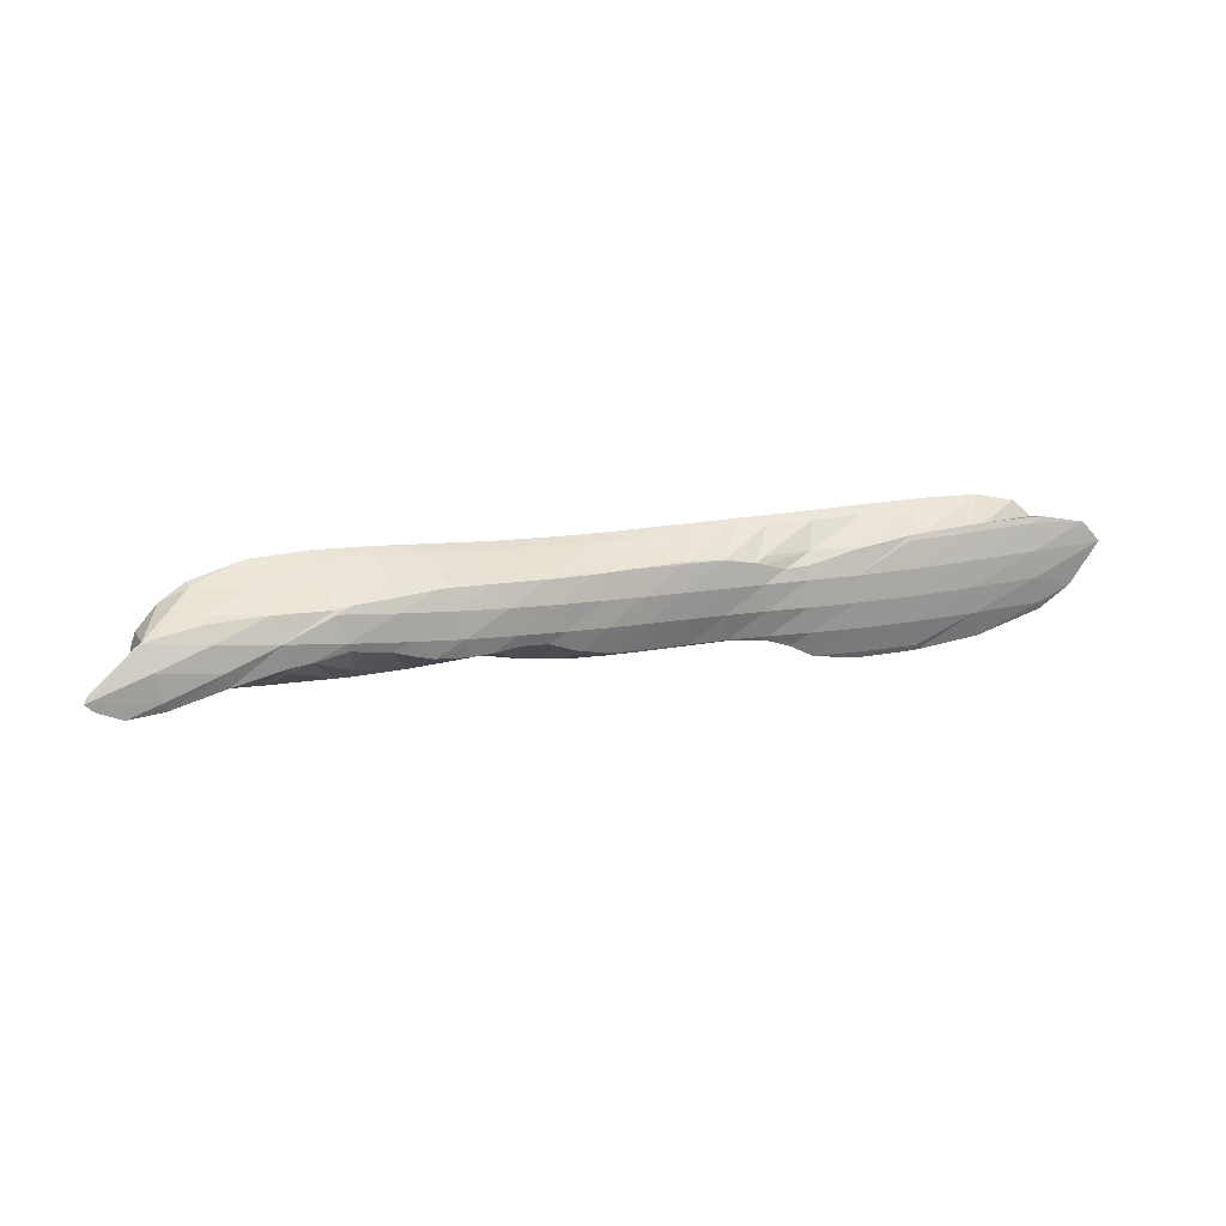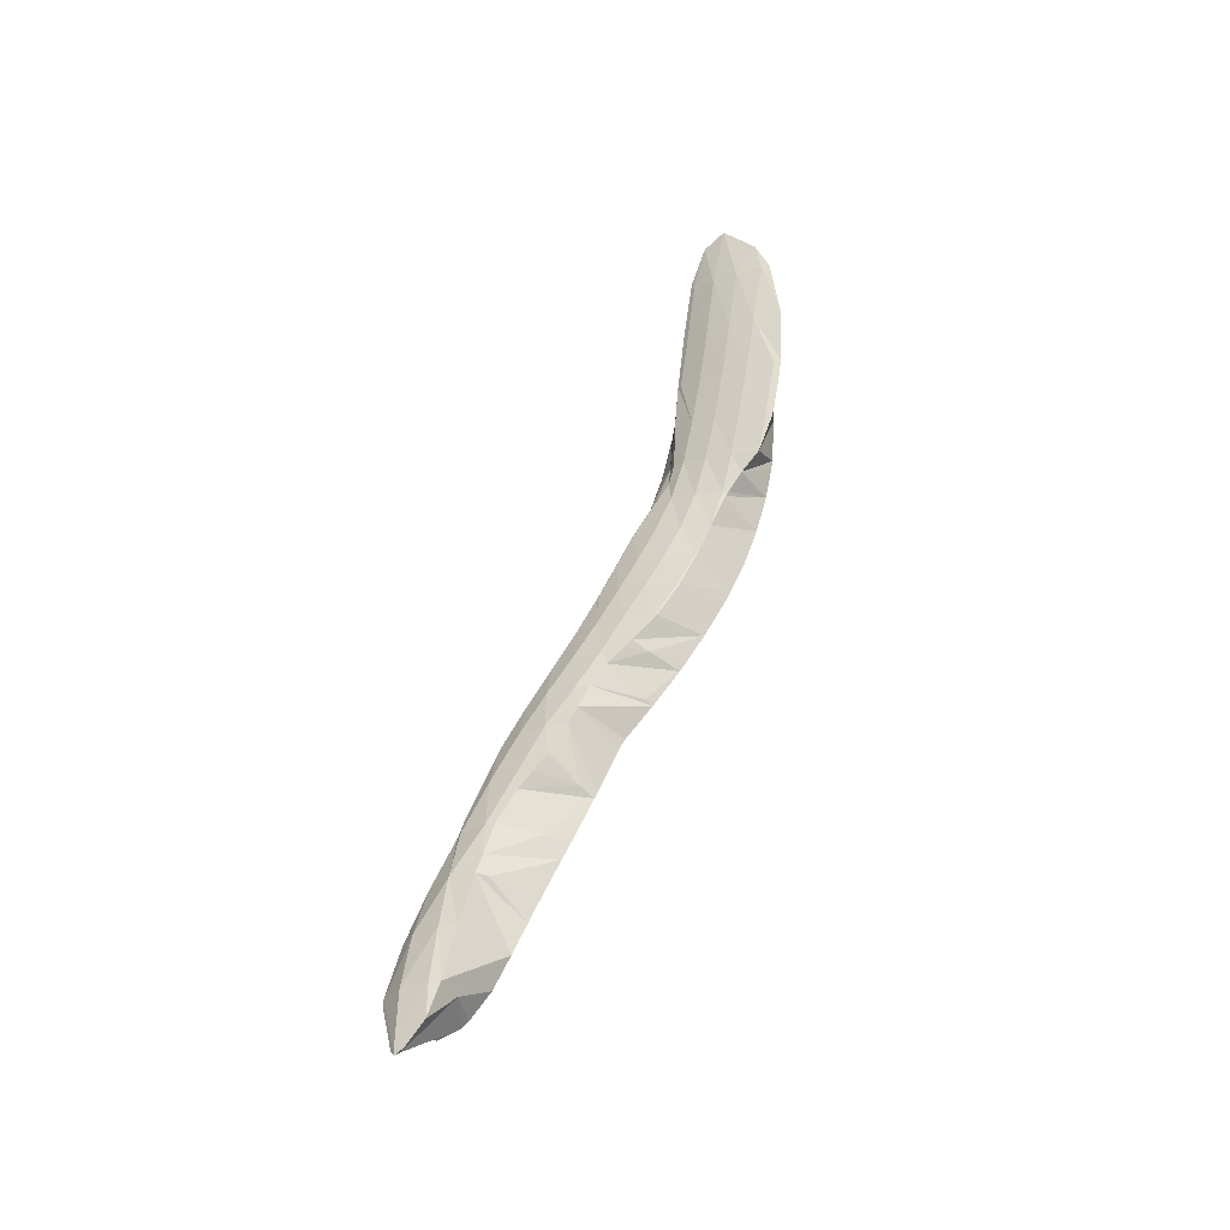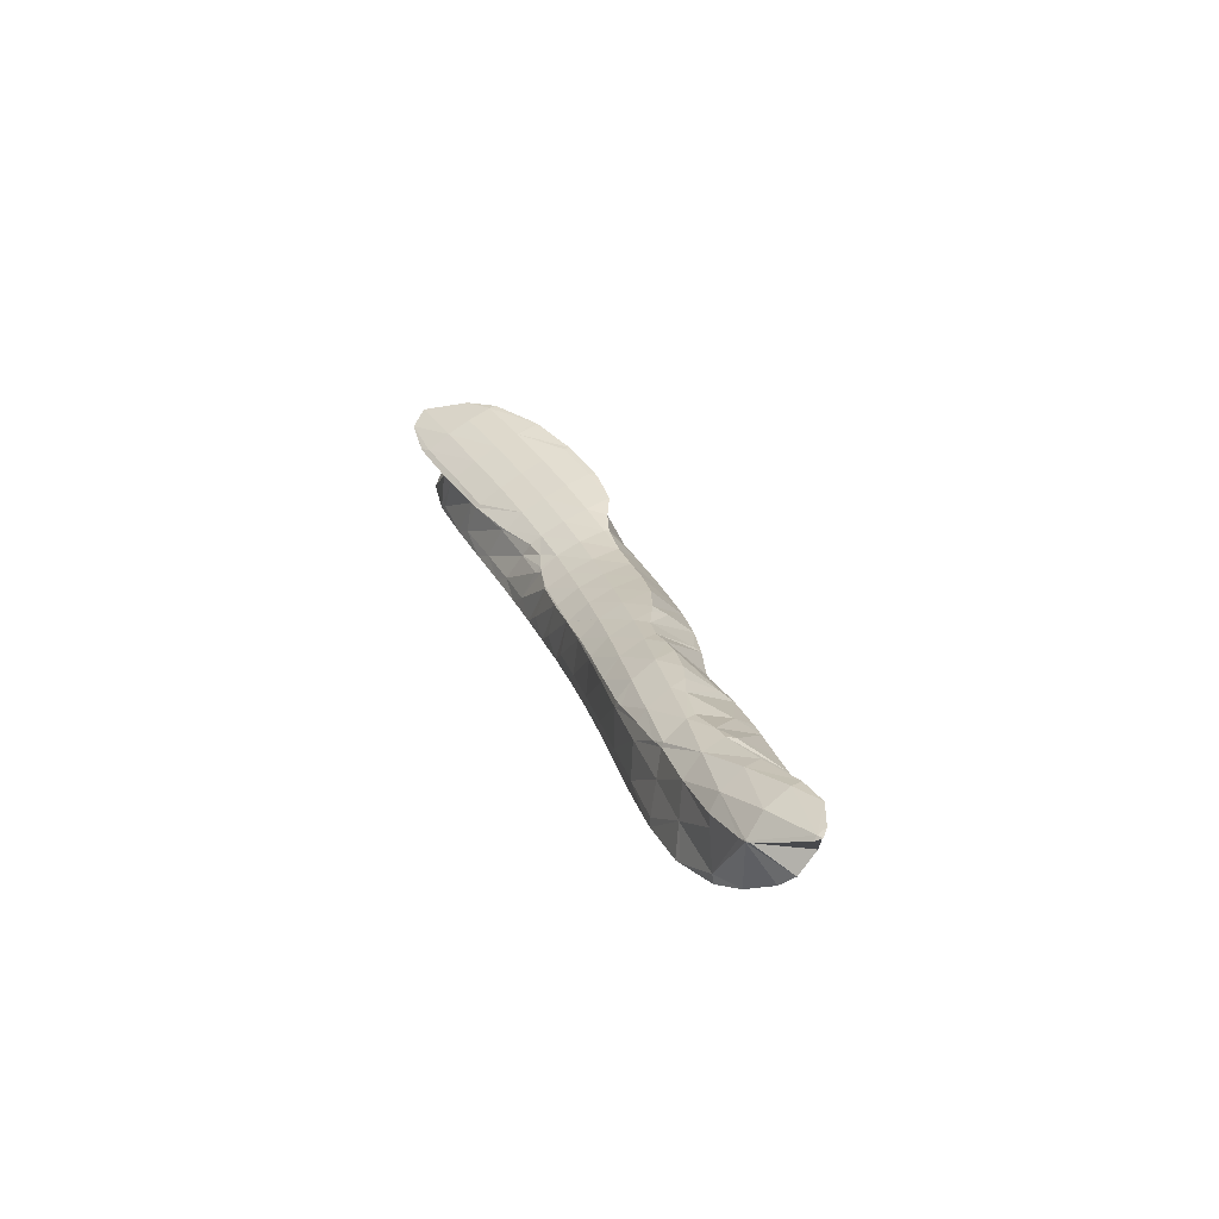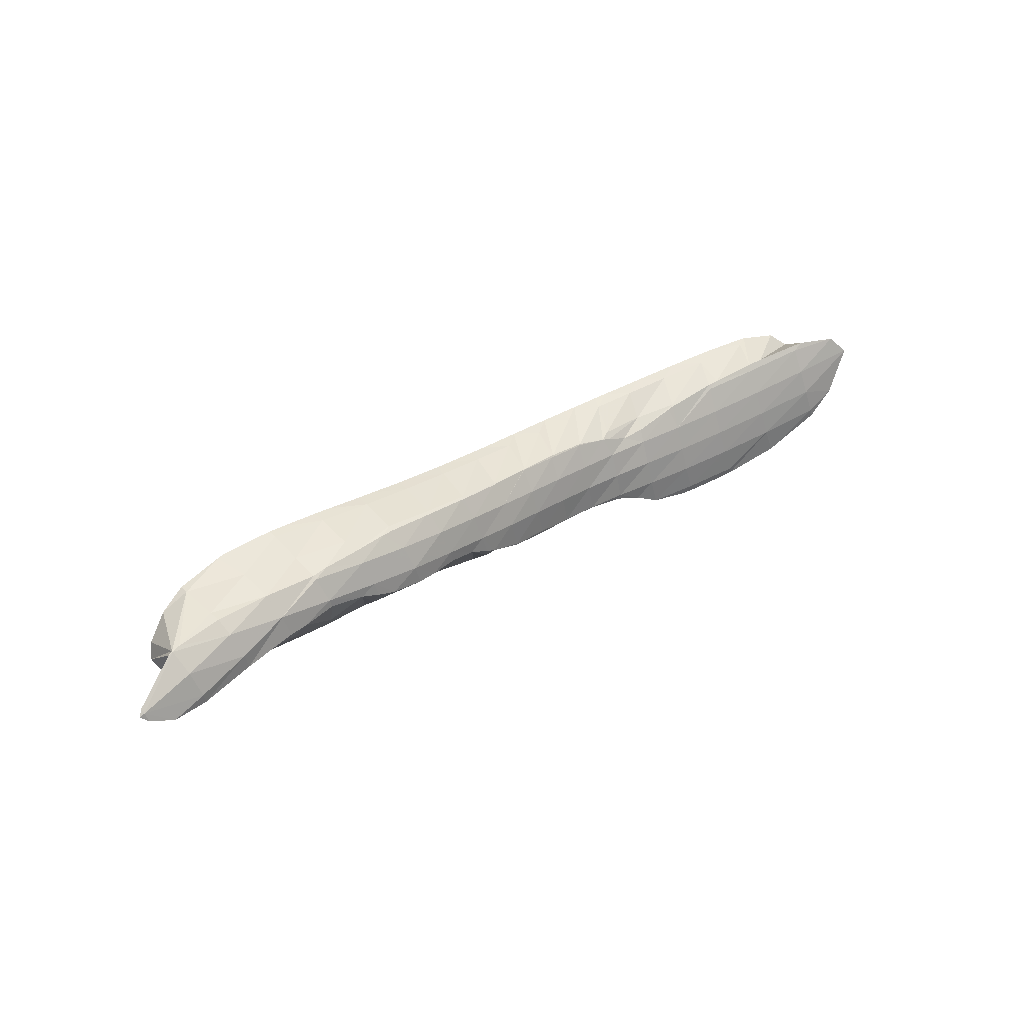
<metadata>
{"format":"obj","ext":"obj","renderer":"f3d","projection":"perspective","resolution":1024,"background":"white","views":[{"elev":49.4,"azim":-27.8,"up":"+Y"},{"elev":42.9,"azim":-80.3,"up":"+Z"},{"elev":15.2,"azim":-119.6,"up":"+Z"},{"elev":52.4,"azim":-47.5,"up":"+Y"}]}
</metadata>
<code>
v 243 237.4 59.04
v 243.3 237.1 59.25
v 243.3 237.3 58.94
v 243.3 238.4 58.02
v 242.8 238.5 58.15
v 243.3 239.1 57.7
v 244.6 236.3 59.84
v 246.4 235.8 60.19
v 246.4 236.1 59.44
v 246.4 237.1 58.39
v 246.4 238.3 57.55
v 244.7 239.8 57.18
v 246.3 239.9 56.96
v 246.3 240.3 56.91
v 248 235.4 60.47
v 249.4 235.1 60.69
v 249.4 235.3 60.13
v 249.4 236.2 58.98
v 249.4 237.3 58.09
v 249.4 238.7 57.38
v 248.9 240.3 56.96
v 249.3 240.3 56.97
v 251.5 234.5 60.99
v 252.4 234.3 61.12
v 252.4 234.5 60.73
v 252.4 235.3 59.58
v 252.4 236.4 58.66
v 252.3 237.8 57.93
v 252.2 239.4 57.43
v 252.2 239.8 57.38
v 255 233.7 61.39
v 255.3 233.6 61.42
v 255.4 233.7 61.29
v 255.4 234.5 60.1
v 255.3 235.6 59.2
v 255.3 236.9 58.47
v 255.1 238.5 57.97
v 253 239.7 57.51
v 255.1 239.1 57.89
v 258.2 233 61.57
v 258.3 233.7 60.59
v 258.2 234.8 59.68
v 258.1 236.1 58.97
v 258 237.8 58.48
v 256 238.9 58.06
v 257.9 238.4 58.4
v 260.8 231.9 62.03
v 261 231.8 62.06
v 261 231.8 61.93
v 261.1 232.8 60.92
v 258.7 232.9 61.63
v 261.1 234 60.07
v 260.9 235.4 59.38
v 260.8 237 58.92
v 258.8 238.1 58.54
v 260.7 237.6 58.85
v 263.1 230.9 62.33
v 263.7 230.6 62.4
v 263.8 230.9 62.06
v 263.9 231.9 61.12
v 263.8 233.2 60.36
v 263.7 234.6 59.73
v 263.5 236.3 59.3
v 261.5 237.3 58.97
v 263.4 236.8 59.24
v 265.5 230 62.55
v 266.3 229.8 62.62
v 266.4 230.1 62.26
v 266.5 231.1 61.34
v 266.4 232.4 60.62
v 266.3 233.9 60.04
v 266.1 235.6 59.64
v 264.1 236.6 59.34
v 266 236.2 59.58
v 267.8 229.3 62.77
v 268.6 229.2 62.85
v 268.7 229.4 62.49
v 268.9 230.5 61.61
v 268.9 231.8 60.91
v 268.8 233.2 60.34
v 268.5 235 59.96
v 266.7 236 59.68
v 268.5 235.6 59.91
v 269.9 228.8 63.03
v 270.6 228.7 63.14
v 270.8 229 62.79
v 271.1 230 61.94
v 271.1 231.3 61.25
v 271.1 232.7 60.69
v 270.9 234.4 60.31
v 269.2 235.4 60.01
v 270.8 235.1 60.26
v 271.9 228.5 63.4
v 272.6 228.4 63.55
v 272.8 228.6 63.2
v 273.2 229.6 62.35
v 273.3 230.9 61.67
v 273.3 232.3 61.11
v 273.2 234 60.73
v 271.6 234.9 60.38
v 273.1 234.7 60.67
v 274 228.2 63.89
v 274.7 228.2 64.07
v 274.9 228.4 63.74
v 275.3 229.4 62.88
v 275.5 230.6 62.19
v 275.6 232.1 61.62
v 275.5 233.7 61.23
v 273.9 234.5 60.82
v 275.4 234.3 61.16
v 276.4 228.1 64.53
v 277 228.1 64.69
v 277.2 228.3 64.44
v 277.6 229.3 63.55
v 277.8 230.5 62.83
v 277.9 231.9 62.25
v 277.9 233.5 61.84
v 276.2 234.2 61.35
v 277.8 234.1 61.77
v 279.5 228.4 65.31
v 280 229.2 64.37
v 280.3 230.4 63.61
v 280.4 231.8 63
v 280.4 233.3 62.57
v 278.6 234 61.99
v 280.3 233.9 62.49
v 279.8 228.4 65.36
v 282.3 229.1 65.84
v 282.6 229.4 65.42
v 282.9 230.5 64.55
v 283 231.8 63.9
v 283 233.3 63.43
v 281.1 233.9 62.75
v 283 233.8 63.35
v 285.4 230.1 66.35
v 285.6 230.7 65.7
v 285.8 231.9 64.95
v 285.9 233.4 64.44
v 283.7 233.8 63.61
v 285.8 233.7 64.39
v 288.7 232.3 66.31
v 288.7 232.3 66.26
v 288 233.3 65.46
v 288.7 232.4 66.23
v 286.2 233.7 64.55
v 288.8 232.4 66.28
v 239.8 239.4 60.99
v 240.1 239 61.3
v 240.1 239.3 60.84
v 240.1 239.7 60.81
v 241.3 238.4 61.85
v 243.1 238.1 62.06
v 243.2 237.5 60.98
v 242.9 240.8 60.02
v 243.1 240.8 59.98
v 246.1 238.1 62.1
v 243.6 240.8 60
v 246.1 240.6 59.52
v 246.1 240.7 60.18
v 246.3 240.4 57.41
v 249.2 237.3 61.98
v 249.1 238 62.18
v 249 240.1 60.61
v 249 240.1 60.61
v 249 240.1 60.61
v 249.2 240.2 58.76
v 252.2 235.5 61.69
v 250.1 237.8 62.26
v 252 237.7 62.31
v 251.9 239.4 61.1
v 252 239.6 59.62
v 252.2 239.8 57.84
v 255.2 234.4 61.99
v 253.9 237 62.7
v 254.8 236.5 63
v 252.8 239.4 61.15
v 254.8 239.2 60.53
v 254.8 239 61.33
v 255 239.2 58.55
v 255.8 236 63.24
v 257.6 235.4 63.48
v 256.8 238.7 61.49
v 257.5 238.6 61.23
v 257.5 238.5 61.55
v 257.8 238.5 59.12
v 260.9 232.3 62.35
v 260.2 234.8 63.54
v 258.7 235.1 63.53
v 259.8 237.9 61.82
v 260.2 237.8 61.65
v 260.1 237.8 61.86
v 260.6 237.7 59.54
v 263 232.4 63.45
v 261.6 234.3 63.66
v 262.6 233.6 63.9
v 262.4 237.1 62.09
v 262.7 237 61.97
v 262.7 237 62.12
v 263.2 236.9 59.9
v 264.8 232.3 64.24
v 264.9 232.3 64.24
v 263.1 233.3 64
v 264.9 236.3 62.31
v 265.1 236.3 62.24
v 265.1 236.3 62.32
v 265.8 236.2 60.23
v 266.9 231.6 64.38
v 267 231.5 64.39
v 267.4 235.7 62.49
v 268.2 235.6 60.57
v 269 231 64.56
v 269.1 231 64.57
v 267.4 235.7 62.5
v 270.5 235.1 60.94
v 269.6 235.2 62.72
v 271.1 230.6 64.88
v 271.1 230.6 64.89
v 269.7 235.1 62.74
v 272.8 234.7 61.34
v 271.7 234.6 63.06
v 272.9 230.1 65.36
v 273.2 230 65.46
v 273.4 234 63.54
v 274.1 234 63.35
v 273.9 233.8 63.69
v 275.1 234.3 61.79
v 271.8 234.6 63.08
v 274.3 229.4 65.95
v 275.4 228.7 66.59
v 274.9 233.3 64.09
v 276.6 233.4 63.7
v 276.2 233.2 64.37
v 277.5 234 62.32
v 277.3 228.3 67.36
v 277.9 228.3 67.56
v 278.2 228.3 67.18
v 279.5 228.4 65.41
v 275.4 228.7 66.6
v 278.4 233.5 64.74
v 278.8 233.6 64.69
v 278.8 233.5 64.8
v 280 233.8 63.02
v 280 228.3 68.27
v 280.7 228.3 68.49
v 280.9 228.4 68.18
v 281.7 228.9 66.84
v 281.5 233.8 65.46
v 282.6 233.8 63.89
v 283.8 228.7 69.39
v 284.4 229.3 68.14
v 285.1 229.9 66.84
v 282.1 233.8 65.63
v 285.6 233.8 64.73
v 284.5 234 66.36
v 284 228.8 69.44
v 287.1 229.7 70.03
v 287.3 229.8 69.61
v 287.8 230.6 68.45
v 288.3 231.4 67.32
v 285.3 234 66.63
v 287.6 234 67.48
v 288.8 230.7 70.05
v 290.7 232.7 69.53
v 290.1 233.6 68.69
v 288.2 234 67.7
v 240.1 239.5 61.04
v 243.1 238.7 61.97
v 243.1 240 61.22
v 243.1 240.8 60.04
v 246.1 239 61.91
v 246.1 240.2 61.05
v 249 239.2 61.7
v 252 238.1 62.19
v 251.9 239.3 61.31
v 254.8 237.3 62.72
v 254.7 238.6 61.93
v 257.5 236.5 63.2
v 257.4 237.7 62.42
v 260.1 235.5 63.41
v 260.1 236.9 62.75
v 262.6 234.7 63.62
v 262.6 236 62.98
v 264.9 232.4 64.24
v 264.8 234 63.86
v 264.9 235.3 63.19
v 267 231.7 64.38
v 267 233.3 64.04
v 267.1 234.6 63.42
v 267.4 235.7 62.52
v 269.1 231.1 64.56
v 269 232.7 64.23
v 269.2 234 63.65
v 269.5 235.1 62.79
v 271.1 230.6 64.88
v 271.2 232.1 64.5
v 271.3 233.5 63.92
v 271.7 234.6 63.1
v 273.2 230.3 65.4
v 273.3 231.7 64.93
v 273.6 233 64.27
v 275.4 230.1 66.16
v 275.6 231.5 65.59
v 275.9 232.7 64.86
v 277.8 228.7 67.49
v 277.8 230.1 67.03
v 278 231.4 66.4
v 278.3 232.6 65.66
v 280.6 228.6 68.42
v 280.6 230.1 67.95
v 280.7 231.3 67.31
v 281 232.5 66.56
v 281.4 233.6 65.65
v 283.6 230.1 68.95
v 283.7 231.4 68.31
v 283.9 232.6 67.55
v 284.3 233.7 66.64
v 287 230.1 69.93
v 287 231.5 69.35
v 287.2 232.7 68.61
v 287.5 233.8 67.7
g foo
f 3 2 1
f 4 3 1
f 5 4 1
f 4 5 6
f 9 8 7
f 2 9 7
f 3 9 2
f 10 9 3
f 10 4 11
f 10 3 4
f 12 4 6
f 13 4 12
f 11 4 13
f 13 12 14
f 17 16 15
f 8 17 15
f 9 17 8
f 18 17 9
f 18 10 19
f 18 9 10
f 19 11 20
f 19 10 11
f 22 13 21
f 20 13 22
f 11 13 20
f 13 14 21
f 25 24 23
f 16 25 23
f 17 25 16
f 26 25 17
f 26 18 27
f 26 17 18
f 27 19 28
f 27 18 19
f 28 20 29
f 28 19 20
f 29 20 22
f 30 29 22
f 33 32 31
f 24 33 31
f 25 33 24
f 34 33 25
f 34 26 35
f 34 25 26
f 35 27 36
f 35 26 27
f 36 28 37
f 36 27 28
f 39 29 38
f 37 29 39
f 28 29 37
f 29 30 38
f 33 41 40
f 32 33 40
f 41 34 42
f 41 33 34
f 42 35 43
f 42 34 35
f 43 36 44
f 43 35 36
f 46 37 45
f 44 37 46
f 36 37 44
f 37 39 45
f 49 48 47
f 50 49 47
f 51 50 47
f 40 50 51
f 41 50 40
f 52 50 41
f 52 42 53
f 52 41 42
f 53 43 54
f 53 42 43
f 56 44 55
f 54 44 56
f 43 44 54
f 44 46 55
f 59 58 57
f 48 59 57
f 49 59 48
f 60 59 49
f 60 50 61
f 60 49 50
f 61 52 62
f 61 50 52
f 62 53 63
f 62 52 53
f 65 54 64
f 63 54 65
f 53 54 63
f 54 56 64
f 68 67 66
f 58 68 66
f 59 68 58
f 69 68 59
f 69 60 70
f 69 59 60
f 70 61 71
f 70 60 61
f 71 62 72
f 71 61 62
f 74 63 73
f 72 63 74
f 62 63 72
f 63 65 73
f 77 76 75
f 67 77 75
f 68 77 67
f 78 77 68
f 78 69 79
f 78 68 69
f 79 70 80
f 79 69 70
f 80 71 81
f 80 70 71
f 83 72 82
f 81 72 83
f 71 72 81
f 72 74 82
f 86 85 84
f 76 86 84
f 77 86 76
f 87 86 77
f 87 78 88
f 87 77 78
f 88 79 89
f 88 78 79
f 89 80 90
f 89 79 80
f 92 81 91
f 90 81 92
f 80 81 90
f 81 83 91
f 95 94 93
f 85 95 93
f 86 95 85
f 96 95 86
f 96 87 97
f 96 86 87
f 97 88 98
f 97 87 88
f 98 89 99
f 98 88 89
f 101 90 100
f 99 90 101
f 89 90 99
f 90 92 100
f 104 103 102
f 94 104 102
f 95 104 94
f 105 104 95
f 105 96 106
f 105 95 96
f 106 97 107
f 106 96 97
f 107 98 108
f 107 97 98
f 110 99 109
f 108 99 110
f 98 99 108
f 99 101 109
f 113 112 111
f 103 113 111
f 104 113 103
f 114 113 104
f 114 105 115
f 114 104 105
f 115 106 116
f 115 105 106
f 116 107 117
f 116 106 107
f 119 108 118
f 117 108 119
f 107 108 117
f 108 110 118
f 113 121 120
f 112 113 120
f 121 114 122
f 121 113 114
f 122 115 123
f 122 114 115
f 123 116 124
f 123 115 116
f 126 117 125
f 124 117 126
f 116 117 124
f 117 119 125
f 129 128 127
f 120 129 127
f 121 129 120
f 130 129 121
f 130 122 131
f 130 121 122
f 131 123 132
f 131 122 123
f 134 124 133
f 132 124 134
f 123 124 132
f 124 126 133
f 129 136 135
f 128 129 135
f 136 130 137
f 136 129 130
f 137 131 138
f 137 130 131
f 140 132 139
f 138 132 140
f 131 132 138
f 132 134 139
f 136 142 141
f 135 136 141
f 144 137 143
f 142 137 144
f 136 137 142
f 137 138 145
f 143 137 145
f 138 140 145
f 142 146 141
f 142 144 146
f 149 148 147
f 149 147 150
f 153 152 151
f 1 2 153
f 149 1 153
f 151 149 153
f 148 149 151
f 154 149 150
f 154 1 149
f 154 5 1
f 5 154 155
f 6 5 155
f 7 152 153
f 8 152 7
f 156 152 8
f 2 7 153
f 159 158 157
f 158 160 157
f 155 157 160
f 12 155 160
f 155 12 6
f 14 12 160
f 15 16 161
f 162 15 161
f 162 8 15
f 162 156 8
f 165 164 163
f 164 159 163
f 164 158 159
f 164 166 158
f 21 166 22
f 160 166 21
f 158 166 160
f 21 14 160
f 23 24 167
f 161 16 23
f 168 161 23
f 167 168 23
f 169 168 167
f 162 161 168
f 171 164 170
f 164 165 170
f 166 171 172
f 166 164 171
f 30 22 166
f 172 30 166
f 31 32 173
f 167 24 31
f 174 167 31
f 173 174 31
f 175 174 173
f 169 167 174
f 178 177 176
f 177 170 176
f 177 171 170
f 177 179 171
f 38 179 39
f 172 179 38
f 171 179 172
f 38 30 172
f 173 181 180
f 32 181 173
f 40 181 32
f 175 173 180
f 184 183 182
f 183 178 182
f 183 177 178
f 183 185 177
f 45 185 46
f 179 185 45
f 177 185 179
f 45 39 179
f 47 48 186
f 187 47 186
f 188 47 187
f 51 47 188
f 51 188 40
f 188 181 40
f 191 190 189
f 190 184 189
f 190 183 184
f 190 192 183
f 55 192 56
f 185 192 55
f 183 192 185
f 55 46 185
f 57 58 193
f 186 48 57
f 194 186 57
f 193 194 57
f 195 194 193
f 187 186 194
f 198 197 196
f 197 191 196
f 197 190 191
f 197 199 190
f 64 199 65
f 192 199 64
f 190 199 192
f 64 56 192
f 67 201 200
f 66 67 200
f 66 193 58
f 66 202 193
f 66 200 202
f 195 193 202
f 205 204 203
f 204 198 203
f 204 197 198
f 204 206 197
f 73 206 74
f 199 206 73
f 197 206 199
f 73 65 199
f 76 208 207
f 75 76 207
f 75 207 67
f 207 201 67
f 210 204 209
f 204 205 209
f 82 210 83
f 206 210 82
f 204 210 206
f 82 74 206
f 85 212 211
f 84 85 211
f 84 211 76
f 211 208 76
f 215 214 213
f 214 92 91
f 213 214 91
f 210 213 91
f 209 213 210
f 91 83 210
f 94 217 216
f 93 94 216
f 93 216 85
f 216 212 85
f 220 219 218
f 219 101 100
f 218 219 100
f 214 218 100
f 215 218 214
f 100 92 214
f 103 222 221
f 102 103 221
f 102 221 94
f 221 217 94
f 225 224 223
f 224 226 223
f 226 227 223
f 226 110 109
f 227 226 109
f 219 227 109
f 220 227 219
f 109 101 219
f 112 229 228
f 111 112 228
f 111 228 103
f 228 222 103
f 232 231 230
f 231 225 230
f 231 224 225
f 231 233 224
f 118 233 119
f 226 233 118
f 224 233 226
f 118 110 226
f 236 235 234
f 237 236 234
f 238 237 234
f 229 237 238
f 229 120 237
f 229 112 120
f 241 240 239
f 240 232 239
f 240 231 232
f 240 242 231
f 125 242 126
f 233 242 125
f 231 242 233
f 125 119 233
f 245 244 243
f 235 245 243
f 236 245 235
f 246 245 236
f 246 127 128
f 246 237 127
f 246 236 237
f 120 127 237
f 248 240 247
f 240 241 247
f 133 248 134
f 242 248 133
f 240 248 242
f 133 126 242
f 245 250 249
f 244 245 249
f 250 246 251
f 250 245 246
f 128 135 246
f 135 251 246
f 254 253 252
f 253 140 139
f 252 253 139
f 248 252 139
f 247 252 248
f 139 134 248
f 257 256 255
f 249 257 255
f 250 257 249
f 258 257 250
f 258 251 259
f 258 250 251
f 135 141 251
f 141 259 251
f 143 260 144
f 260 261 144
f 254 145 253
f 260 145 254
f 143 145 260
f 145 140 253
f 257 262 256
f 257 258 263
f 262 257 263
f 258 259 264
f 263 258 264
f 141 264 259
f 146 264 141
f 265 264 146
f 144 261 265
f 146 144 265
f 147 148 266
f 150 147 266
f 151 152 267
f 151 266 148
f 267 266 151
f 268 266 267
f 150 269 154
f 266 269 150
f 268 269 266
f 155 154 269
f 152 156 270
f 267 152 270
f 268 270 271
f 268 267 270
f 157 271 159
f 269 271 157
f 268 271 269
f 157 155 269
f 156 162 272
f 270 156 272
f 163 272 165
f 271 272 163
f 270 272 271
f 163 159 271
f 168 169 273
f 168 272 162
f 273 272 168
f 274 272 273
f 170 165 272
f 274 170 272
f 174 175 275
f 174 273 169
f 275 273 174
f 276 273 275
f 176 276 178
f 274 276 176
f 273 276 274
f 176 170 274
f 180 181 277
f 180 275 175
f 277 275 180
f 278 275 277
f 182 278 184
f 276 278 182
f 275 278 276
f 182 178 276
f 188 187 279
f 188 277 181
f 279 277 188
f 280 277 279
f 189 280 191
f 278 280 189
f 277 280 278
f 189 184 278
f 194 195 281
f 194 279 187
f 281 279 194
f 282 279 281
f 196 282 198
f 280 282 196
f 279 282 280
f 196 191 280
f 200 201 283
f 202 200 283
f 284 202 283
f 202 281 195
f 284 281 202
f 285 281 284
f 203 285 205
f 282 285 203
f 281 285 282
f 203 198 282
f 207 208 286
f 207 283 201
f 286 283 207
f 287 283 286
f 284 287 288
f 284 283 287
f 285 288 289
f 285 284 288
f 209 205 285
f 289 209 285
f 211 212 290
f 211 286 208
f 290 286 211
f 291 286 290
f 287 291 292
f 287 286 291
f 288 292 293
f 288 287 292
f 213 293 215
f 289 293 213
f 288 293 289
f 213 209 289
f 216 217 294
f 216 290 212
f 294 290 216
f 295 290 294
f 291 295 296
f 291 290 295
f 292 296 297
f 292 291 296
f 218 297 220
f 293 297 218
f 292 297 293
f 218 215 293
f 221 222 298
f 221 294 217
f 298 294 221
f 299 294 298
f 295 299 300
f 295 294 299
f 223 300 225
f 296 300 223
f 295 300 296
f 223 227 297
f 296 223 297
f 227 220 297
f 228 229 301
f 228 298 222
f 301 298 228
f 302 298 301
f 299 302 303
f 299 298 302
f 230 303 232
f 300 303 230
f 299 303 300
f 230 225 300
f 234 235 304
f 238 234 304
f 305 238 304
f 238 301 229
f 305 301 238
f 306 301 305
f 302 306 307
f 302 301 306
f 239 307 241
f 303 307 239
f 302 307 303
f 239 232 303
f 243 244 308
f 243 304 235
f 308 304 243
f 309 304 308
f 305 309 310
f 305 304 309
f 306 310 311
f 306 305 310
f 307 311 312
f 307 306 311
f 247 241 307
f 312 247 307
f 244 249 313
f 308 244 313
f 309 313 314
f 309 308 313
f 310 314 315
f 310 309 314
f 311 315 316
f 311 310 315
f 252 316 254
f 312 316 252
f 311 316 312
f 252 247 312
f 255 256 317
f 255 313 249
f 317 313 255
f 318 313 317
f 314 318 319
f 314 313 318
f 315 319 320
f 315 314 319
f 260 320 261
f 316 320 260
f 315 320 316
f 260 254 316
f 256 262 317
f 262 263 318
f 317 262 318
f 263 264 319
f 318 263 319
f 264 265 320
f 319 264 320
f 265 261 320
g

</code>
